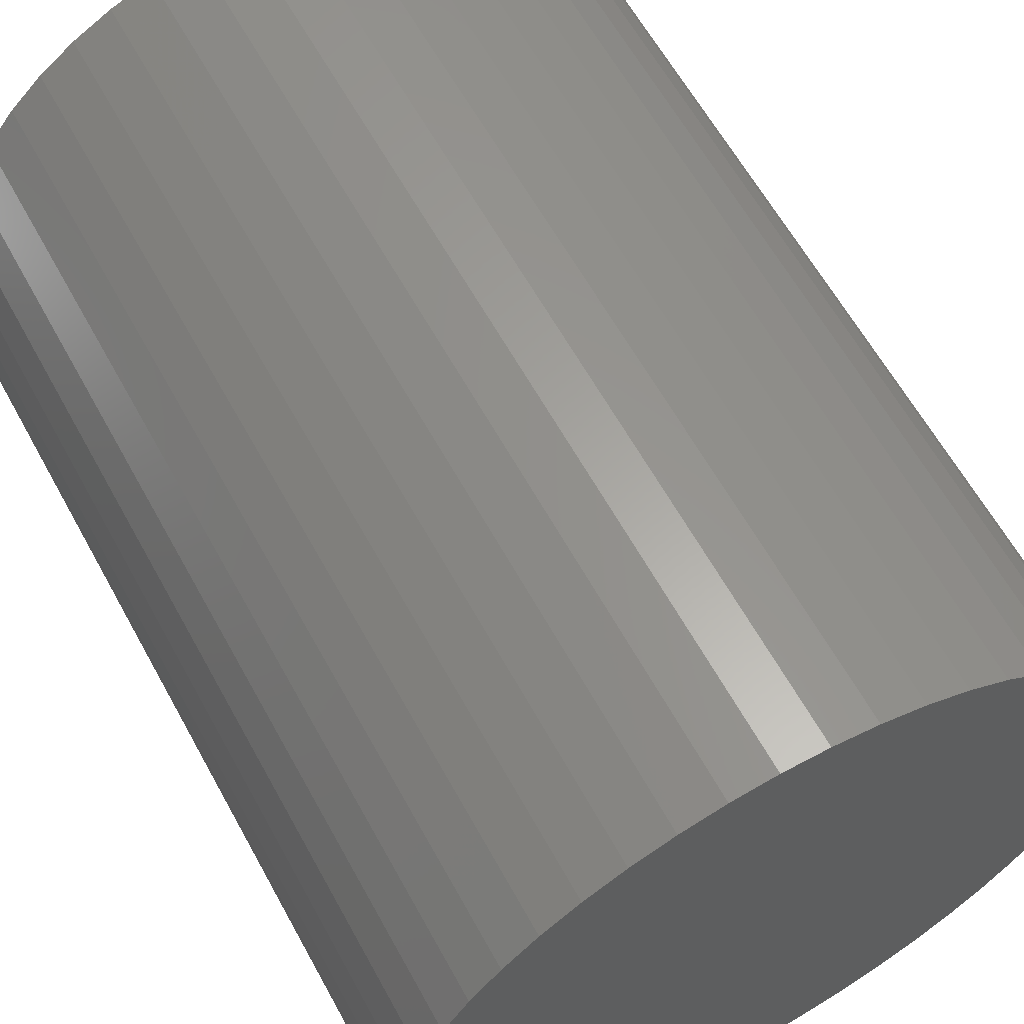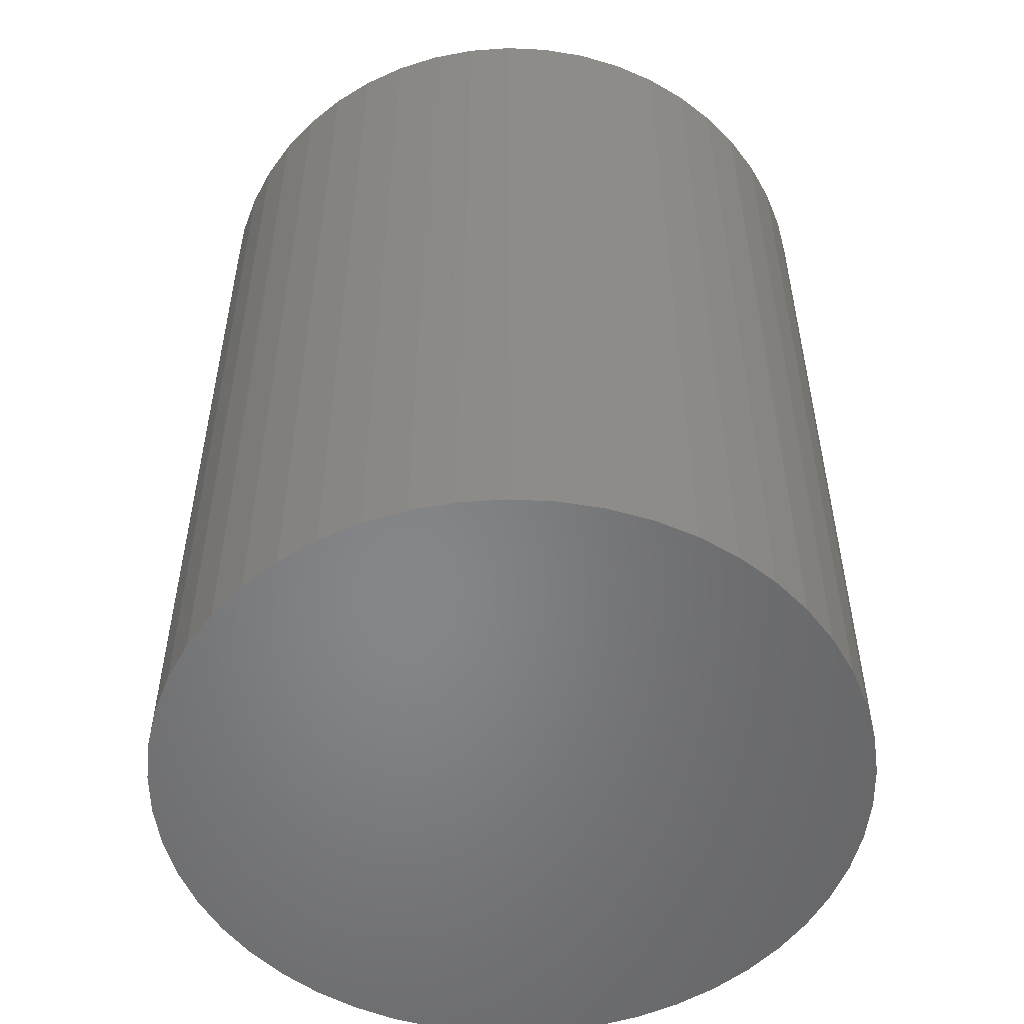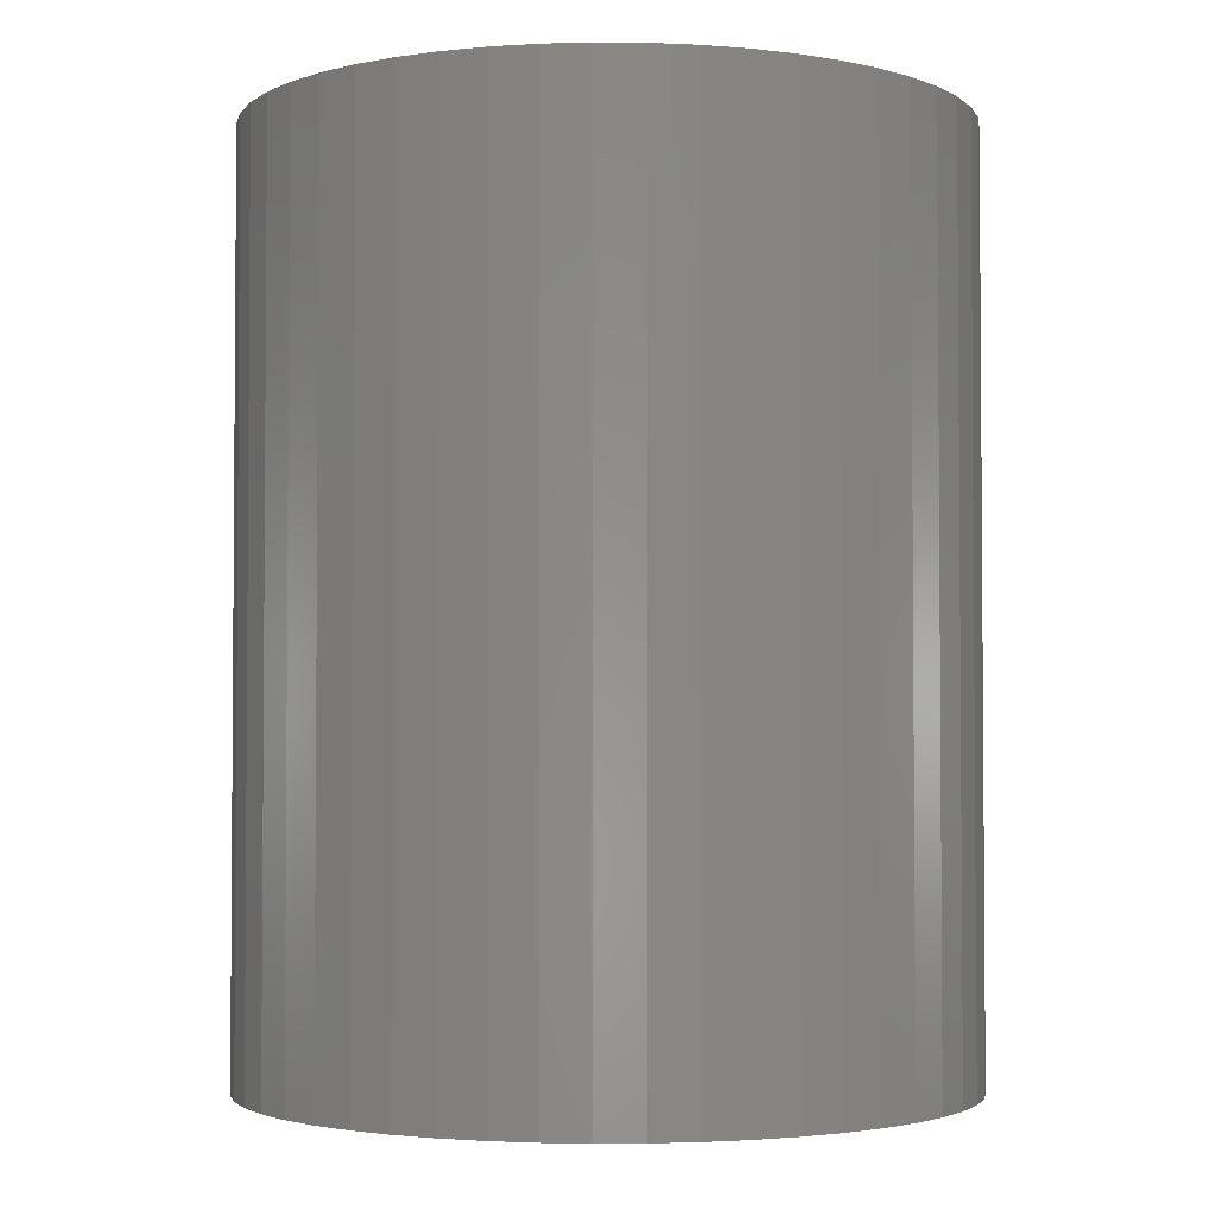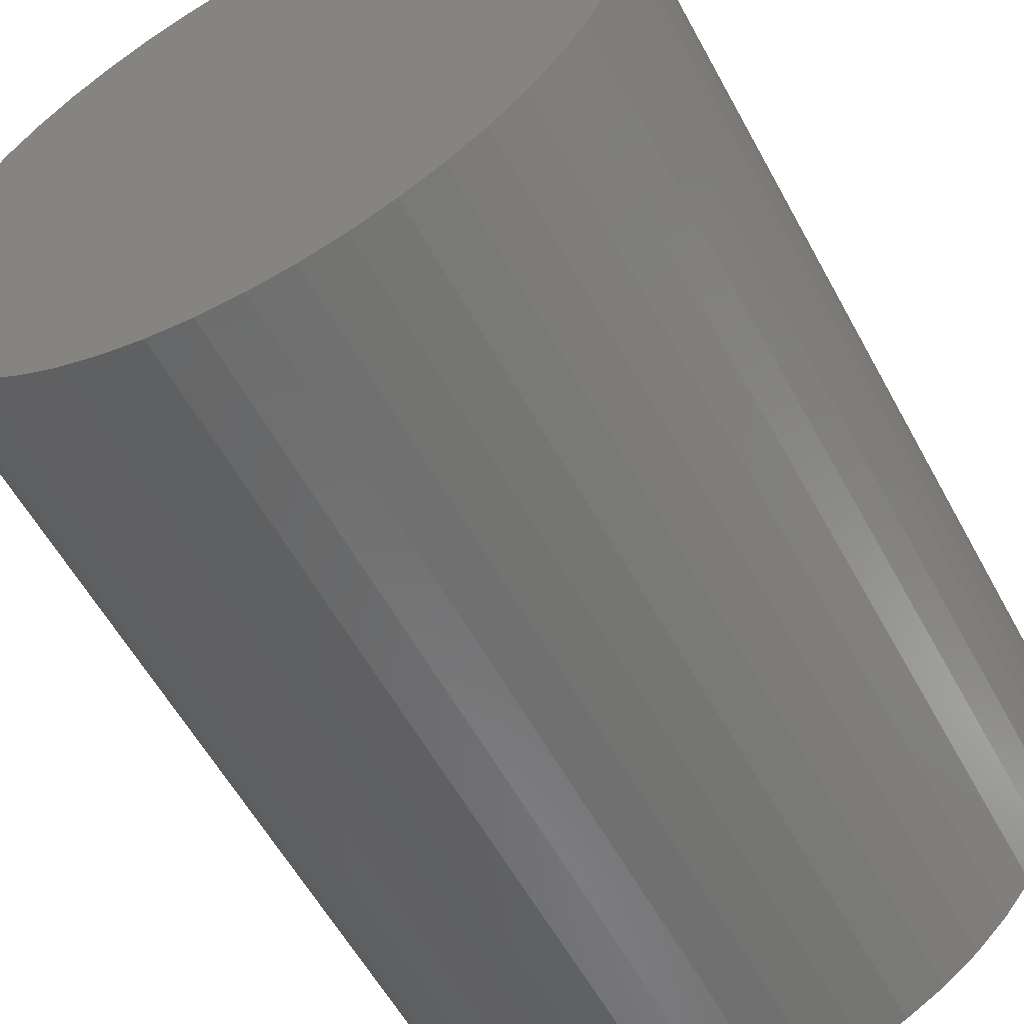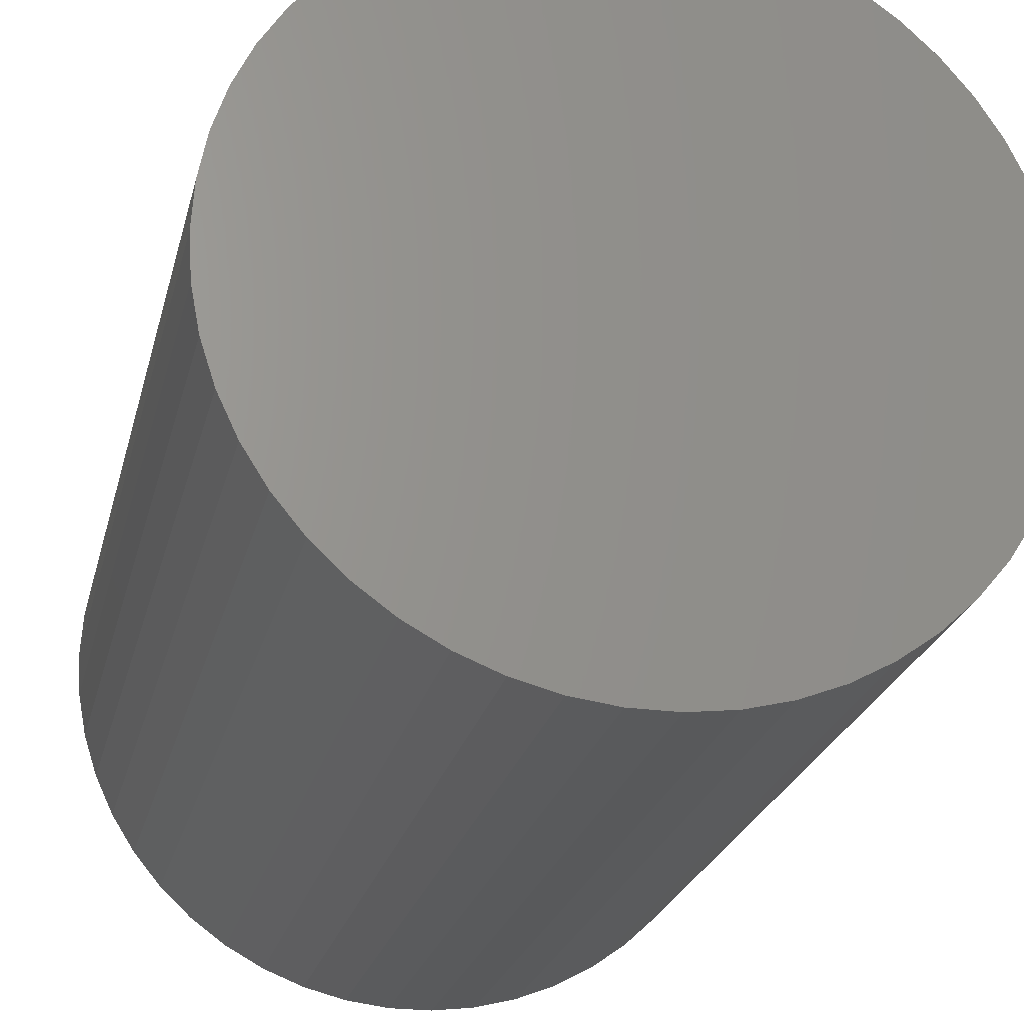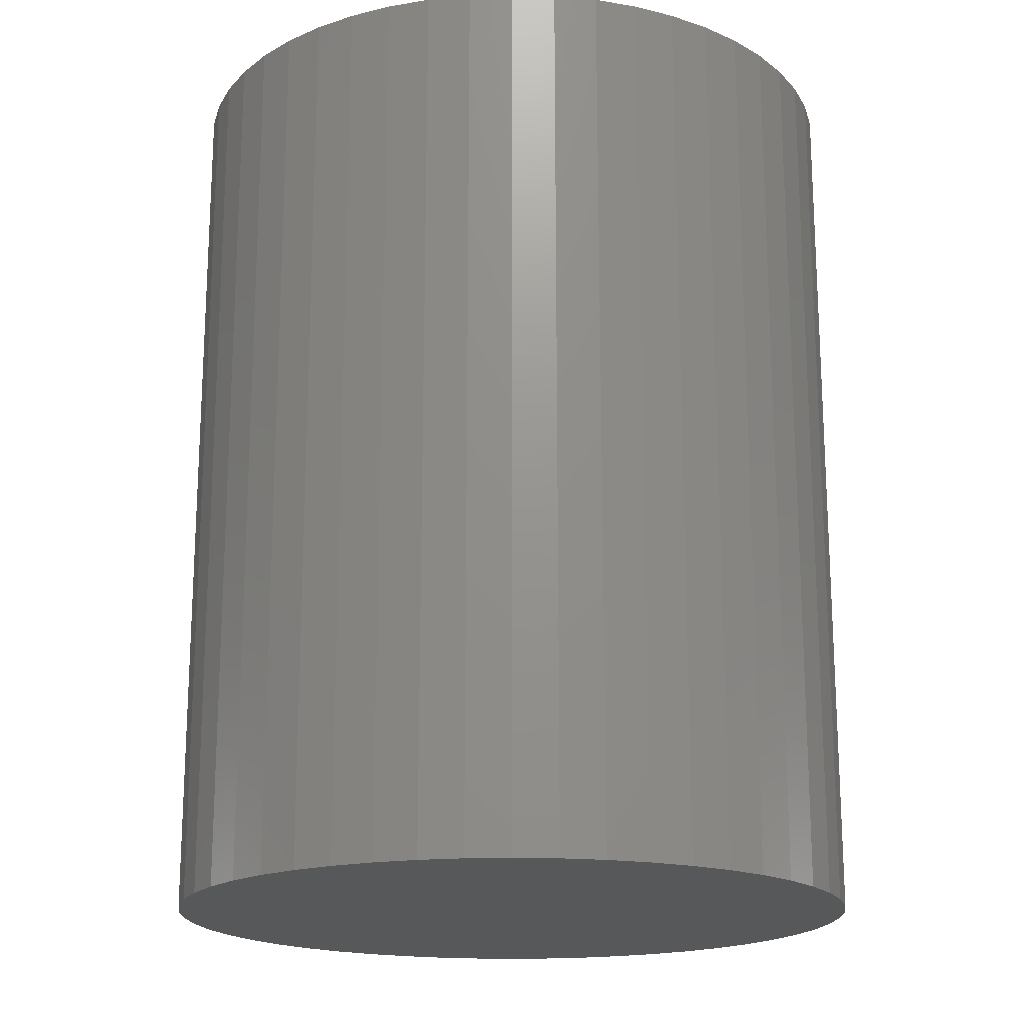
<metadata>
{"format":"stl","ext":"stl","renderer":"f3d","projection":"perspective","resolution":1024,"background":"white","views":[{"elev":61.8,"azim":151.3,"up":"+Y"},{"elev":-53.2,"azim":-103.7,"up":"+Z"},{"elev":-2.7,"azim":77.6,"up":"+Z"},{"elev":-58.1,"azim":-151.6,"up":"+Y"},{"elev":-23.9,"azim":166.9,"up":"+Y"},{"elev":-18.4,"azim":-111.6,"up":"+Z"}]}
</metadata>
<code>
# stl→obj: 100 verts, 196 faces
v 16.35 0 21
v 16.22 2.049 -21
v 16.22 2.049 21
v 16.35 0 -21
v -16.35 0 -21
v -16.22 2.049 21
v -16.22 2.049 -21
v -16.35 0 21
v 1.027 16.32 -21
v -1.027 16.32 21
v 1.027 16.32 21
v -1.027 16.32 -21
v 16.22 -2.049 21
v 15.84 4.066 21
v 15.84 -4.066 21
v 15.2 6.019 21
v 15.2 -6.019 21
v 14.33 7.877 21
v 14.33 -7.877 21
v 13.23 9.61 21
v 13.23 -9.61 21
v 11.92 11.19 21
v 11.92 -11.19 21
v 10.42 12.6 21
v 10.42 -12.6 21
v 8.761 13.8 21
v 8.761 -13.8 21
v 6.961 14.79 21
v 6.961 -14.79 21
v 5.052 15.55 21
v 5.052 -15.55 21
v 3.064 16.06 21
v 3.064 -16.06 21
v 1.027 -16.32 21
v -1.027 -16.32 21
v -3.064 16.06 21
v -3.064 -16.06 21
v -5.052 15.55 21
v -5.052 -15.55 21
v -6.961 14.79 21
v -6.961 -14.79 21
v -8.761 13.8 21
v -8.761 -13.8 21
v -10.42 12.6 21
v -10.42 -12.6 21
v -11.92 11.19 21
v -11.92 -11.19 21
v -13.23 9.61 21
v -13.23 -9.61 21
v -14.33 7.877 21
v -14.33 -7.877 21
v -15.2 6.019 21
v -15.2 -6.019 21
v -15.84 4.066 21
v -15.84 -4.066 21
v -16.22 -2.049 21
v 13.23 -9.61 -21
v 11.92 -11.19 -21
v 11.92 11.19 -21
v 10.42 12.6 -21
v 16.22 -2.049 -21
v 15.84 -4.066 -21
v 15.84 4.066 -21
v 15.2 -6.019 -21
v 15.2 6.019 -21
v 14.33 -7.877 -21
v 14.33 7.877 -21
v 13.23 9.61 -21
v 10.42 -12.6 -21
v 8.761 -13.8 -21
v 8.761 13.8 -21
v 6.961 -14.79 -21
v 6.961 14.79 -21
v 5.052 -15.55 -21
v 5.052 15.55 -21
v 3.064 -16.06 -21
v 3.064 16.06 -21
v 1.027 -16.32 -21
v -1.027 -16.32 -21
v -3.064 -16.06 -21
v -3.064 16.06 -21
v -5.052 -15.55 -21
v -5.052 15.55 -21
v -6.961 -14.79 -21
v -6.961 14.79 -21
v -8.761 -13.8 -21
v -8.761 13.8 -21
v -10.42 -12.6 -21
v -10.42 12.6 -21
v -11.92 -11.19 -21
v -11.92 11.19 -21
v -13.23 -9.61 -21
v -13.23 9.61 -21
v -14.33 -7.877 -21
v -14.33 7.877 -21
v -15.2 -6.019 -21
v -15.2 6.019 -21
v -15.84 -4.066 -21
v -15.84 4.066 -21
v -16.22 -2.049 -21
f 1 2 3
f 2 1 4
f 5 6 7
f 6 5 8
f 9 10 11
f 10 9 12
f 3 13 1
f 14 13 3
f 14 15 13
f 16 15 14
f 16 17 15
f 18 17 16
f 18 19 17
f 20 19 18
f 20 21 19
f 22 21 20
f 22 23 21
f 24 23 22
f 24 25 23
f 26 25 24
f 26 27 25
f 28 27 26
f 28 29 27
f 30 29 28
f 30 31 29
f 32 31 30
f 32 33 31
f 11 33 32
f 11 34 33
f 10 34 11
f 10 35 34
f 36 35 10
f 36 37 35
f 38 37 36
f 38 39 37
f 40 39 38
f 40 41 39
f 42 41 40
f 42 43 41
f 44 43 42
f 44 45 43
f 46 45 44
f 46 47 45
f 48 47 46
f 48 49 47
f 50 49 48
f 50 51 49
f 52 51 50
f 52 53 51
f 54 53 52
f 54 55 53
f 6 55 54
f 6 56 55
f 56 6 8
f 23 57 21
f 57 23 58
f 59 24 22
f 24 59 60
f 61 2 4
f 62 2 61
f 62 63 2
f 64 63 62
f 64 65 63
f 66 65 64
f 66 67 65
f 57 67 66
f 57 68 67
f 58 68 57
f 58 59 68
f 69 59 58
f 69 60 59
f 70 60 69
f 70 71 60
f 72 71 70
f 72 73 71
f 74 73 72
f 74 75 73
f 76 75 74
f 76 77 75
f 78 77 76
f 78 9 77
f 79 9 78
f 79 12 9
f 80 12 79
f 80 81 12
f 82 81 80
f 82 83 81
f 84 83 82
f 84 85 83
f 86 85 84
f 86 87 85
f 88 87 86
f 88 89 87
f 90 89 88
f 90 91 89
f 92 91 90
f 92 93 91
f 94 93 92
f 94 95 93
f 96 95 94
f 96 97 95
f 98 97 96
f 98 99 97
f 100 99 98
f 100 7 99
f 7 100 5
f 89 46 44
f 46 89 91
f 83 40 38
f 40 83 85
f 16 67 18
f 67 16 65
f 18 68 20
f 68 18 67
f 73 30 28
f 30 73 75
f 60 26 24
f 26 60 71
f 97 50 95
f 50 97 52
f 93 46 91
f 46 93 48
f 12 36 10
f 36 12 81
f 17 62 15
f 62 17 64
f 72 27 29
f 27 72 70
f 3 63 14
f 63 3 2
f 75 32 30
f 32 75 77
f 99 52 97
f 52 99 54
f 85 42 40
f 42 85 87
f 13 4 1
f 4 13 61
f 19 64 17
f 64 19 66
f 90 45 47
f 45 90 88
f 94 53 96
f 53 94 51
f 90 49 92
f 49 90 47
f 100 8 5
f 8 100 56
f 79 34 35
f 34 79 78
f 70 25 27
f 25 70 69
f 14 65 16
f 65 14 63
f 20 59 22
f 59 20 68
f 77 11 32
f 11 77 9
f 71 28 26
f 28 71 73
f 95 48 93
f 48 95 50
f 7 54 99
f 54 7 6
f 87 44 42
f 44 87 89
f 81 38 36
f 38 81 83
f 21 66 19
f 66 21 57
f 15 61 13
f 61 15 62
f 84 39 41
f 39 84 82
f 96 55 98
f 55 96 53
f 74 29 31
f 29 74 72
f 78 33 34
f 33 78 76
f 80 35 37
f 35 80 79
f 92 51 94
f 51 92 49
f 98 56 100
f 56 98 55
f 69 23 25
f 23 69 58
f 86 41 43
f 41 86 84
f 82 37 39
f 37 82 80
f 76 31 33
f 31 76 74
f 88 43 45
f 43 88 86

</code>
